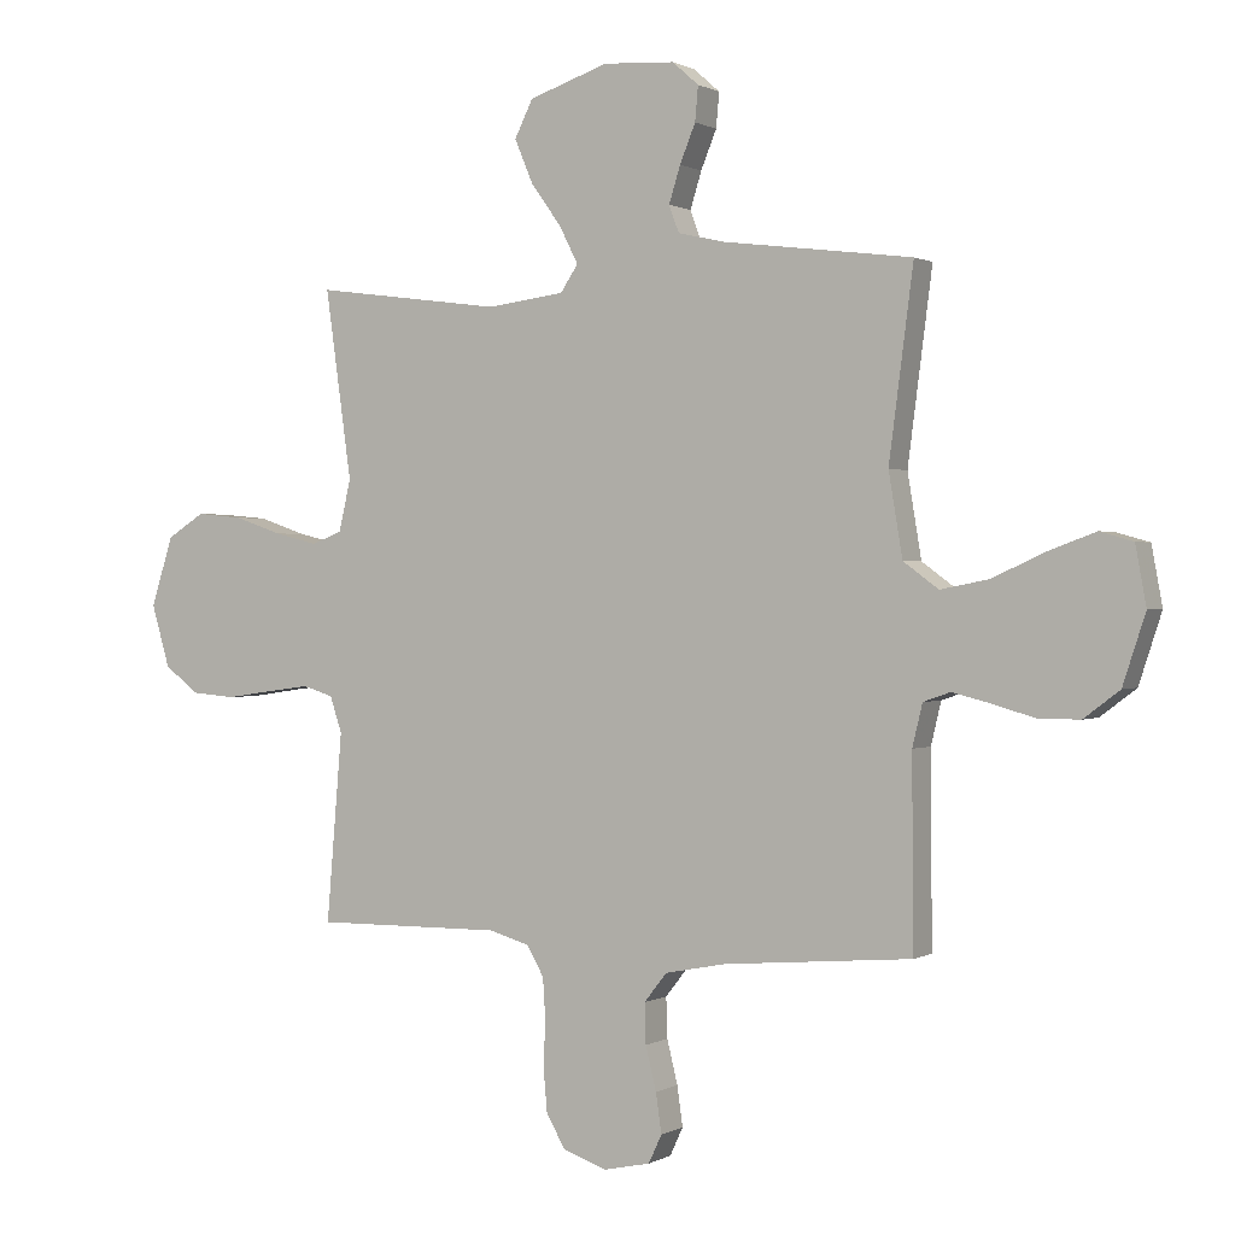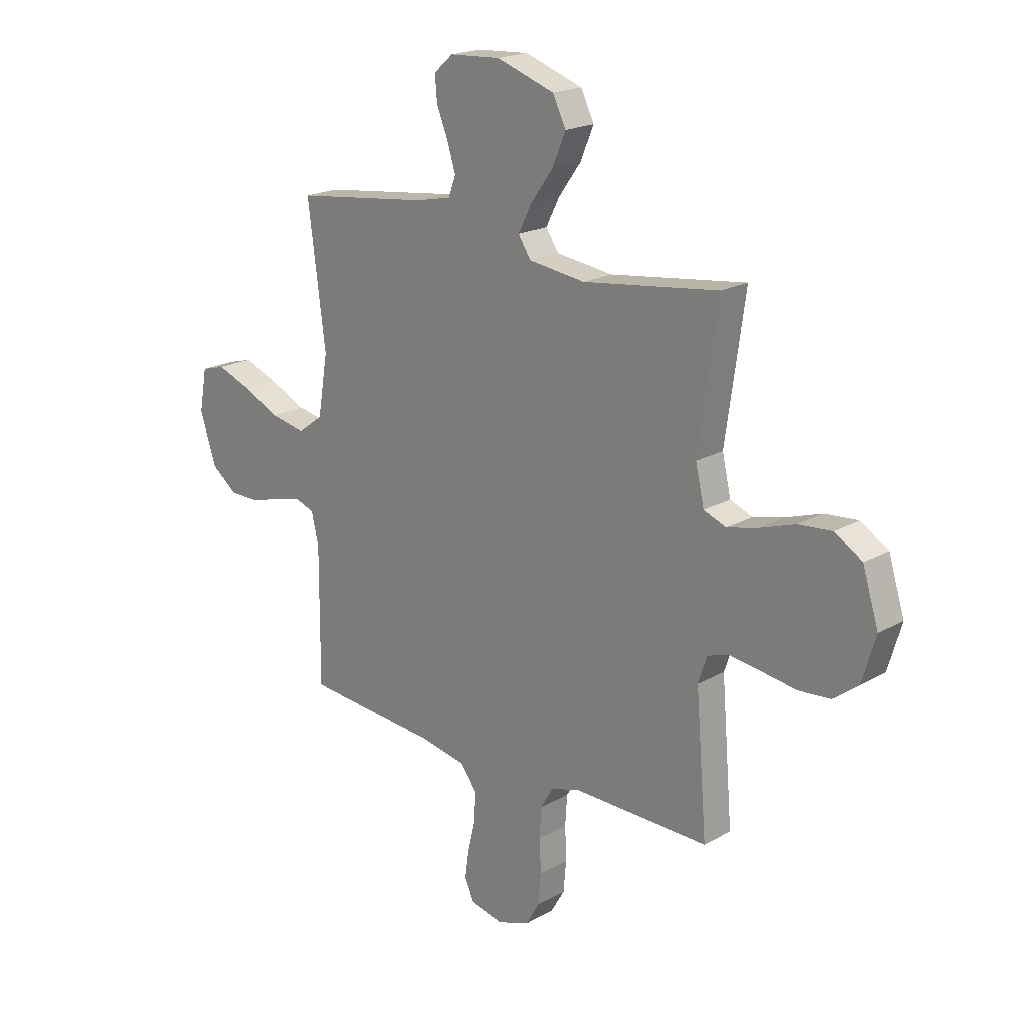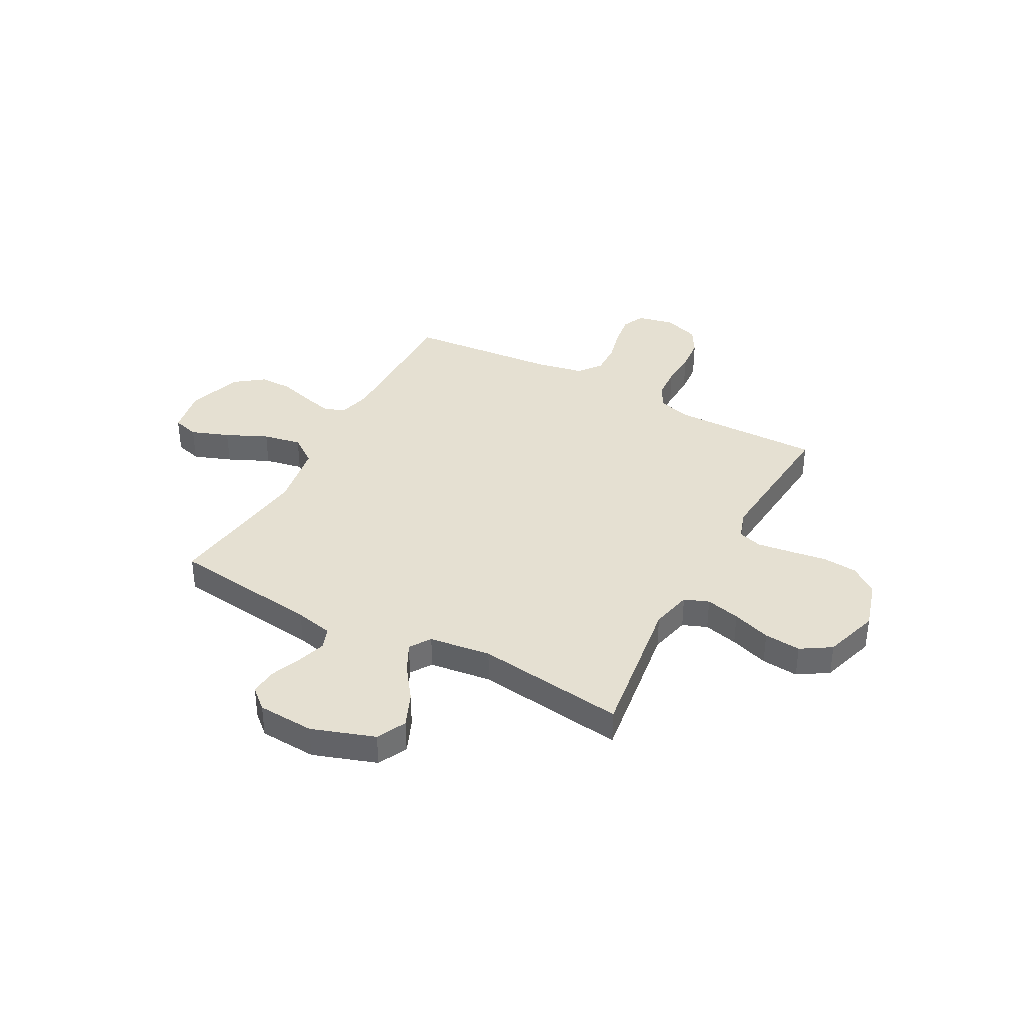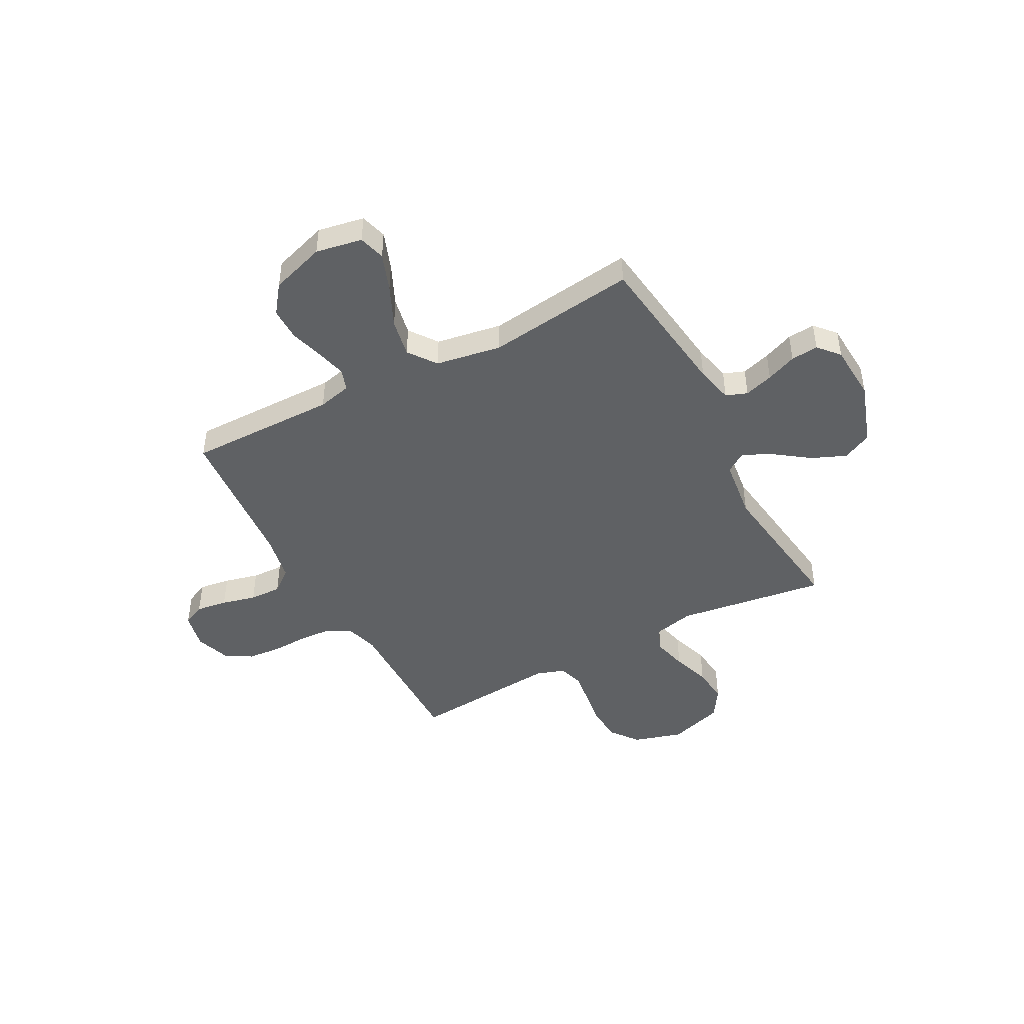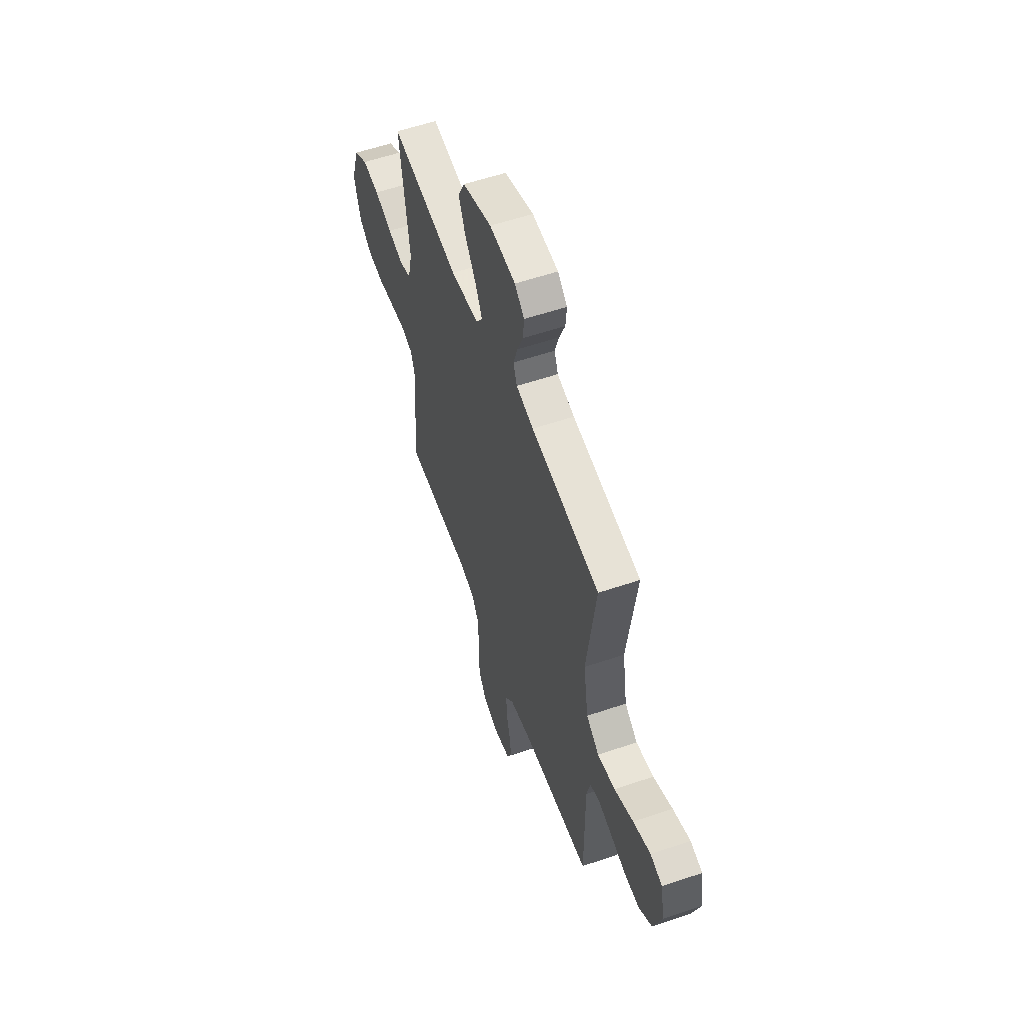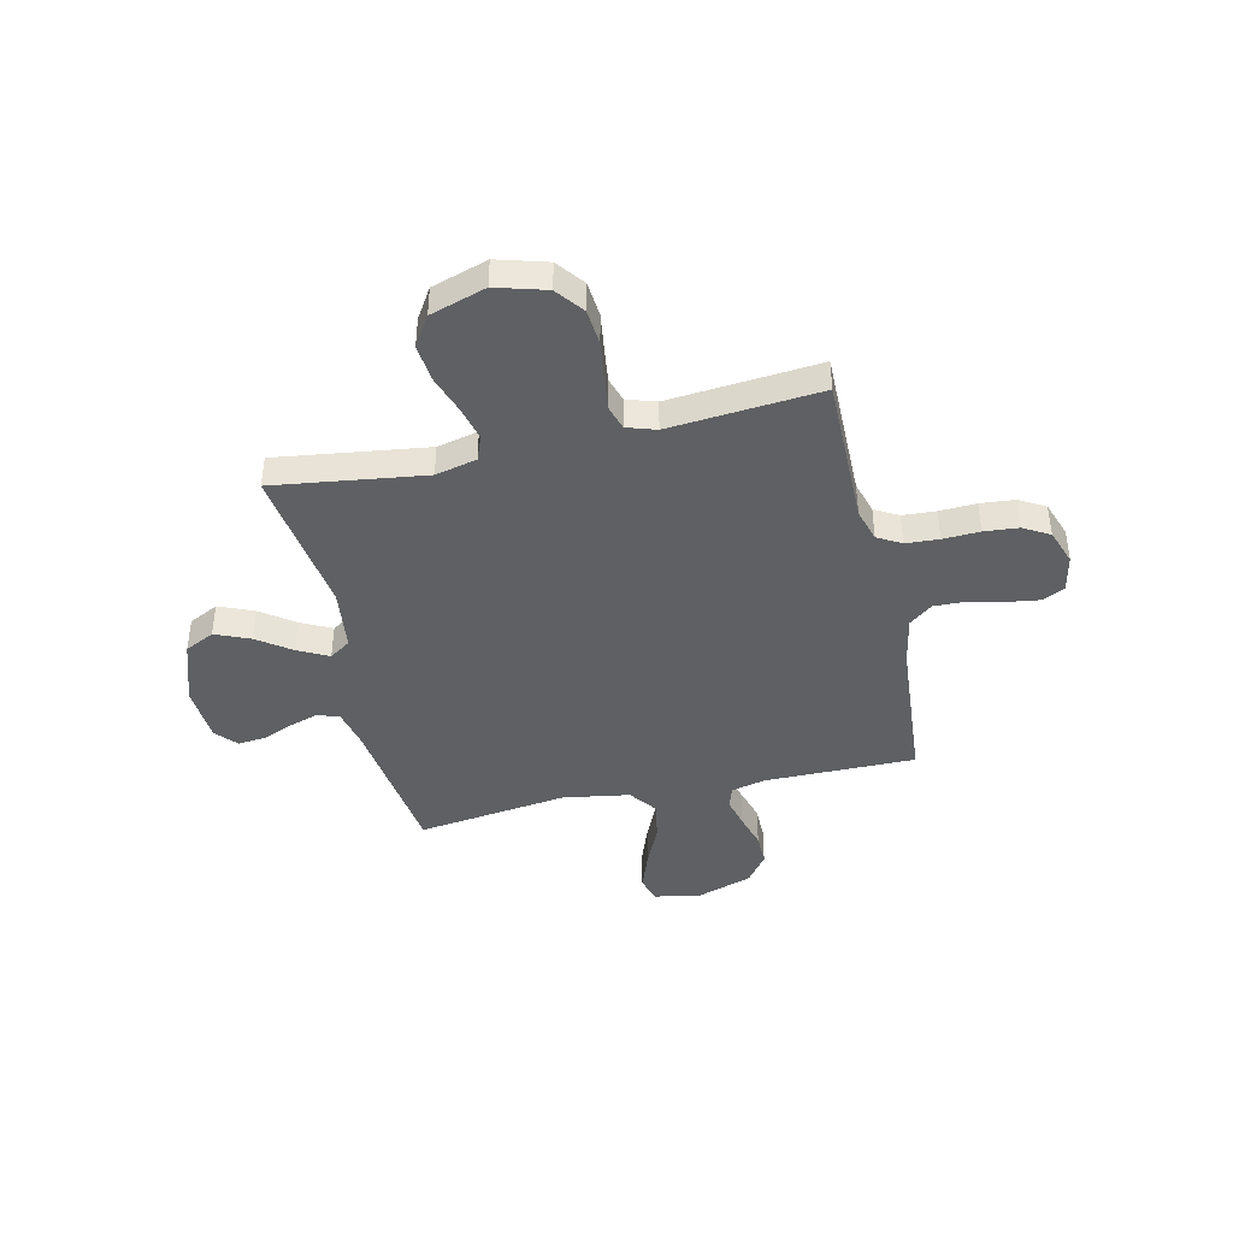
<metadata>
{"format":"obj","ext":"obj","renderer":"f3d","projection":"perspective","resolution":1024,"background":"white","views":[{"elev":0.6,"azim":-151.7,"up":"+Z"},{"elev":19.9,"azim":43.9,"up":"+Z"},{"elev":37.6,"azim":28.3,"up":"+Y"},{"elev":-45.4,"azim":-61.9,"up":"+Y"},{"elev":57.2,"azim":-109.5,"up":"+Z"},{"elev":-42.4,"azim":103.0,"up":"+Y"}]}
</metadata>
<code>
v -0.5 0.07 0.5
v -0.2 0.07 0.538
v -0.124 0.07 0.555
v -0.108 0.07 0.598
v -0.126 0.07 0.656
v -0.151 0.07 0.717
v -0.156 0.07 0.772
v -0.114 0.07 0.809
v 0 0.07 0.816
v 0.127 0.07 0.773
v 0.156 0.07 0.714
v 0.127 0.07 0.645
v 0.078 0.07 0.577
v 0.048 0.07 0.518
v 0.076 0.07 0.476
v 0.2 0.07 0.46
v 0.5 0.07 0.5
v 0.458 0.07 0.2
v 0.477 0.07 0.118
v 0.526 0.07 0.099
v 0.595 0.07 0.116
v 0.672 0.07 0.142
v 0.746 0.07 0.149
v 0.806 0.07 0.111
v 0.841 0.07 0
v 0.812 0.07 -0.099
v 0.757 0.07 -0.141
v 0.686 0.07 -0.147
v 0.611 0.07 -0.136
v 0.543 0.07 -0.127
v 0.494 0.07 -0.142
v 0.475 0.07 -0.2
v 0.5 0.07 -0.5
v 0.2 0.07 -0.497
v 0.135 0.07 -0.516
v 0.108 0.07 -0.563
v 0.104 0.07 -0.629
v 0.107 0.07 -0.702
v 0.101 0.07 -0.77
v 0.071 0.07 -0.822
v 0 0.07 -0.847
v -0.074 0.07 -0.831
v -0.095 0.07 -0.786
v -0.086 0.07 -0.723
v -0.069 0.07 -0.654
v -0.067 0.07 -0.59
v -0.103 0.07 -0.544
v -0.2 0.07 -0.525
v -0.5 0.07 -0.5
v -0.498 0.07 -0.2
v -0.514 0.07 -0.133
v -0.557 0.07 -0.118
v -0.617 0.07 -0.133
v -0.686 0.07 -0.153
v -0.752 0.07 -0.153
v -0.809 0.07 -0.11
v -0.845 0.07 0
v -0.828 0.07 0.093
v -0.775 0.07 0.108
v -0.699 0.07 0.08
v -0.616 0.07 0.042
v -0.539 0.07 0.027
v -0.483 0.07 0.068
v -0.461 0.07 0.2
v -0.5 0 0.5
v -0.2 0 0.538
v -0.124 0 0.555
v -0.108 0 0.598
v -0.126 0 0.656
v -0.151 0 0.717
v -0.156 0 0.772
v -0.114 0 0.809
v 0 0 0.816
v 0.127 0 0.773
v 0.156 0 0.714
v 0.127 0 0.645
v 0.078 0 0.577
v 0.048 0 0.518
v 0.076 0 0.476
v 0.2 0 0.46
v 0.5 0 0.5
v 0.458 0 0.2
v 0.477 0 0.118
v 0.526 0 0.099
v 0.595 0 0.116
v 0.672 0 0.142
v 0.746 0 0.149
v 0.806 0 0.111
v 0.841 0 0
v 0.812 0 -0.099
v 0.757 0 -0.141
v 0.686 0 -0.147
v 0.611 0 -0.136
v 0.543 0 -0.127
v 0.494 0 -0.142
v 0.475 0 -0.2
v 0.5 0 -0.5
v 0.2 0 -0.497
v 0.135 0 -0.516
v 0.108 0 -0.563
v 0.104 0 -0.629
v 0.107 0 -0.702
v 0.101 0 -0.77
v 0.071 0 -0.822
v 0 0 -0.847
v -0.074 0 -0.831
v -0.095 0 -0.786
v -0.086 0 -0.723
v -0.069 0 -0.654
v -0.067 0 -0.59
v -0.103 0 -0.544
v -0.2 0 -0.525
v -0.5 0 -0.5
v -0.498 0 -0.2
v -0.514 0 -0.133
v -0.557 0 -0.118
v -0.617 0 -0.133
v -0.686 0 -0.153
v -0.752 0 -0.153
v -0.809 0 -0.11
v -0.845 0 0
v -0.828 0 0.093
v -0.775 0 0.108
v -0.699 0 0.08
v -0.616 0 0.042
v -0.539 0 0.027
v -0.483 0 0.068
v -0.461 0 0.2
f 59 60 61
f 58 59 61
f 57 58 61
f 56 57 61
f 55 56 61
f 54 55 61
f 53 54 61
f 52 53 61 62
f 51 52 62 63
f 48 49 50
f 51 63 64
f 50 51 64
f 48 50 64
f 47 48 64
f 43 44 45
f 42 43 45
f 41 42 45
f 40 41 45
f 39 40 45
f 38 39 45
f 37 38 45
f 36 37 45 46
f 64 1 2
f 47 64 2
f 46 47 2
f 36 46 2
f 35 36 2
f 27 28 29
f 26 27 29
f 25 26 29
f 24 25 29
f 23 24 29
f 22 23 29
f 21 22 29
f 20 21 29 30
f 19 20 30 31
f 16 17 18
f 19 31 32
f 18 19 32
f 16 18 32
f 15 16 32
f 11 12 13
f 10 11 13
f 9 10 13
f 8 9 13
f 7 8 13
f 6 7 13
f 5 6 13
f 4 5 13 14
f 32 33 34
f 15 32 34
f 14 15 34
f 4 14 34
f 3 4 34
f 2 3 34 35
f 125 124 123
f 125 123 122
f 125 122 121
f 125 121 120
f 125 120 119
f 125 119 118
f 125 118 117
f 126 125 117 116
f 127 126 116 115
f 114 113 112
f 128 127 115
f 128 115 114
f 128 114 112
f 128 112 111
f 109 108 107
f 109 107 106
f 109 106 105
f 109 105 104
f 109 104 103
f 109 103 102
f 109 102 101
f 110 109 101 100
f 66 65 128
f 66 128 111
f 66 111 110
f 66 110 100
f 66 100 99
f 93 92 91
f 93 91 90
f 93 90 89
f 93 89 88
f 93 88 87
f 93 87 86
f 93 86 85
f 94 93 85 84
f 95 94 84 83
f 82 81 80
f 96 95 83
f 96 83 82
f 96 82 80
f 96 80 79
f 77 76 75
f 77 75 74
f 77 74 73
f 77 73 72
f 77 72 71
f 77 71 70
f 77 70 69
f 78 77 69 68
f 98 97 96
f 98 96 79
f 98 79 78
f 98 78 68
f 98 68 67
f 99 98 67 66
f 1 65 66 2
f 2 66 67 3
f 3 67 68 4
f 4 68 69 5
f 5 69 70 6
f 6 70 71 7
f 7 71 72 8
f 8 72 73 9
f 9 73 74 10
f 10 74 75 11
f 11 75 76 12
f 12 76 77 13
f 13 77 78 14
f 14 78 79 15
f 15 79 80 16
f 16 80 81 17
f 17 81 82 18
f 18 82 83 19
f 19 83 84 20
f 20 84 85 21
f 21 85 86 22
f 22 86 87 23
f 23 87 88 24
f 24 88 89 25
f 25 89 90 26
f 26 90 91 27
f 27 91 92 28
f 28 92 93 29
f 29 93 94 30
f 30 94 95 31
f 31 95 96 32
f 32 96 97 33
f 33 97 98 34
f 34 98 99 35
f 35 99 100 36
f 36 100 101 37
f 37 101 102 38
f 38 102 103 39
f 39 103 104 40
f 40 104 105 41
f 41 105 106 42
f 42 106 107 43
f 43 107 108 44
f 44 108 109 45
f 45 109 110 46
f 46 110 111 47
f 47 111 112 48
f 48 112 113 49
f 49 113 114 50
f 50 114 115 51
f 51 115 116 52
f 52 116 117 53
f 53 117 118 54
f 54 118 119 55
f 55 119 120 56
f 56 120 121 57
f 57 121 122 58
f 58 122 123 59
f 59 123 124 60
f 60 124 125 61
f 61 125 126 62
f 62 126 127 63
f 63 127 128 64
f 64 128 65 1

</code>
